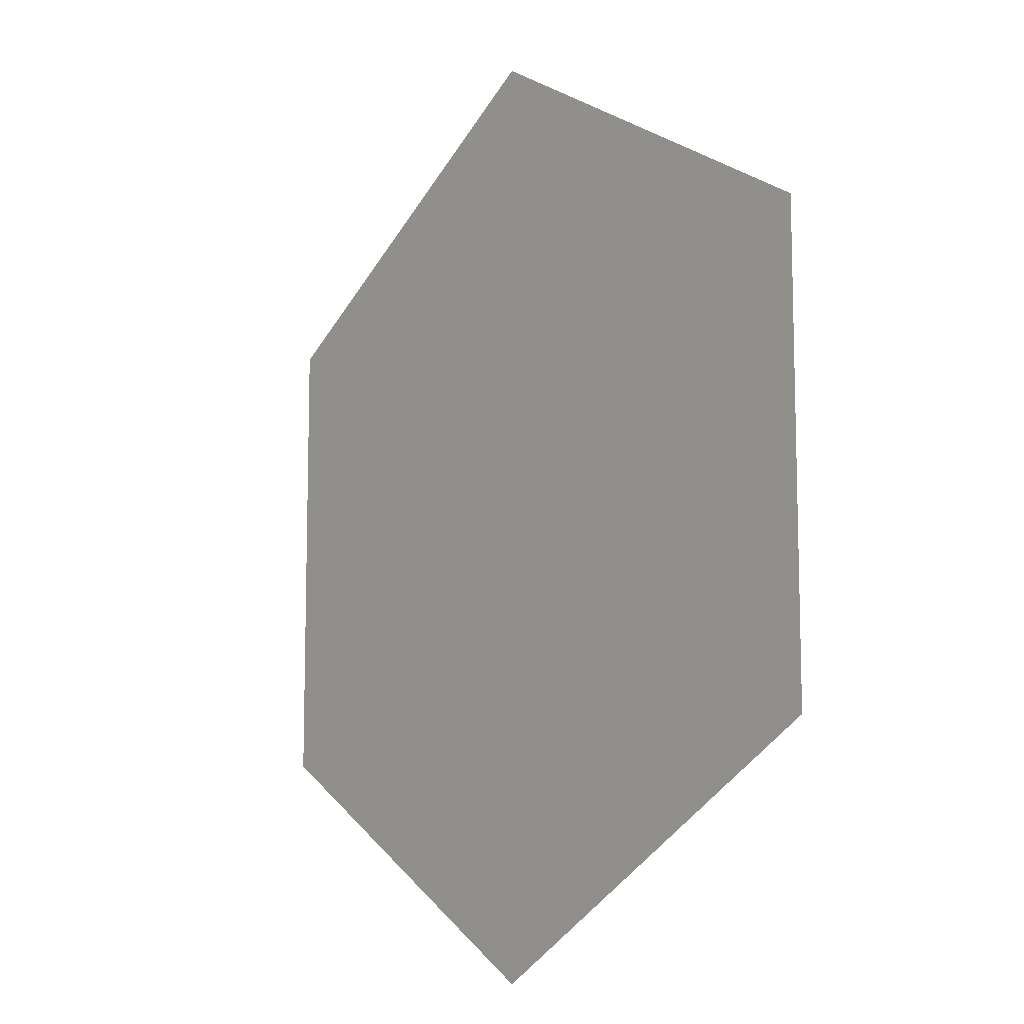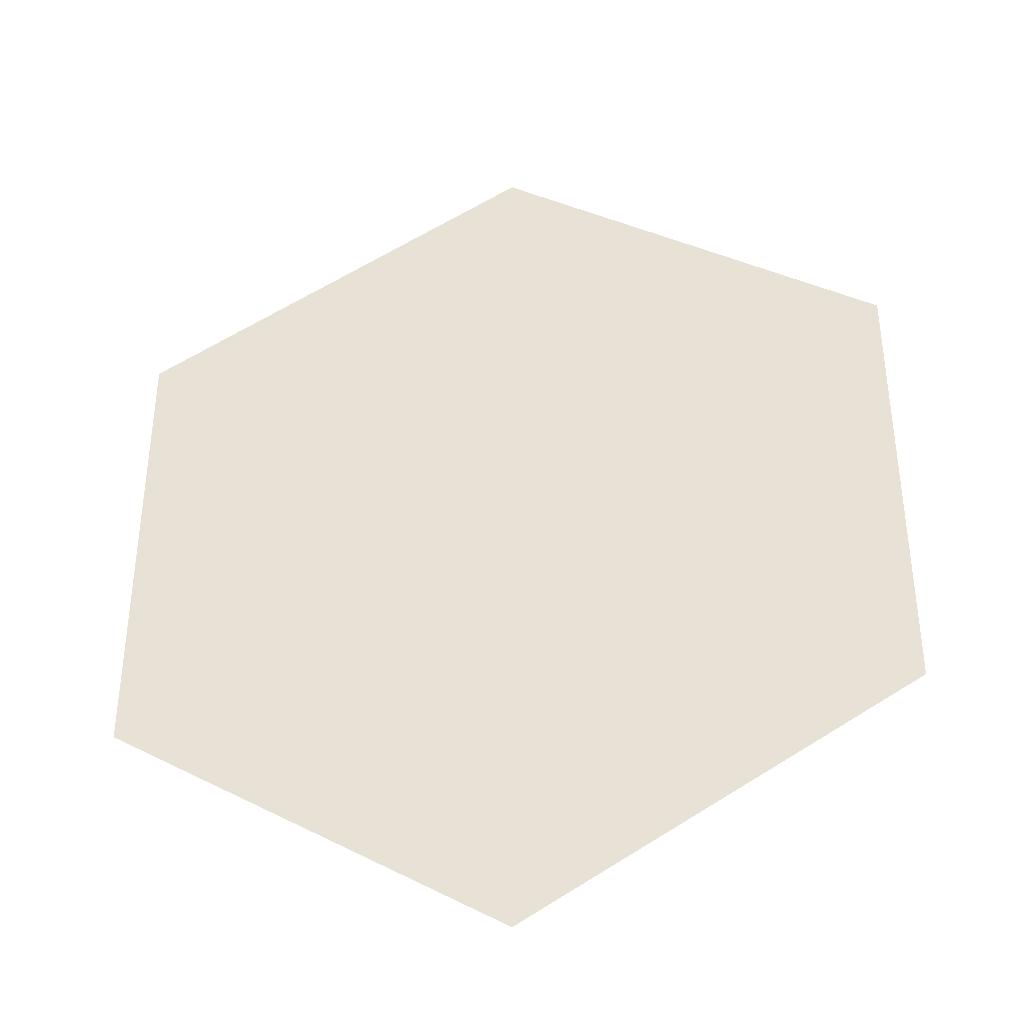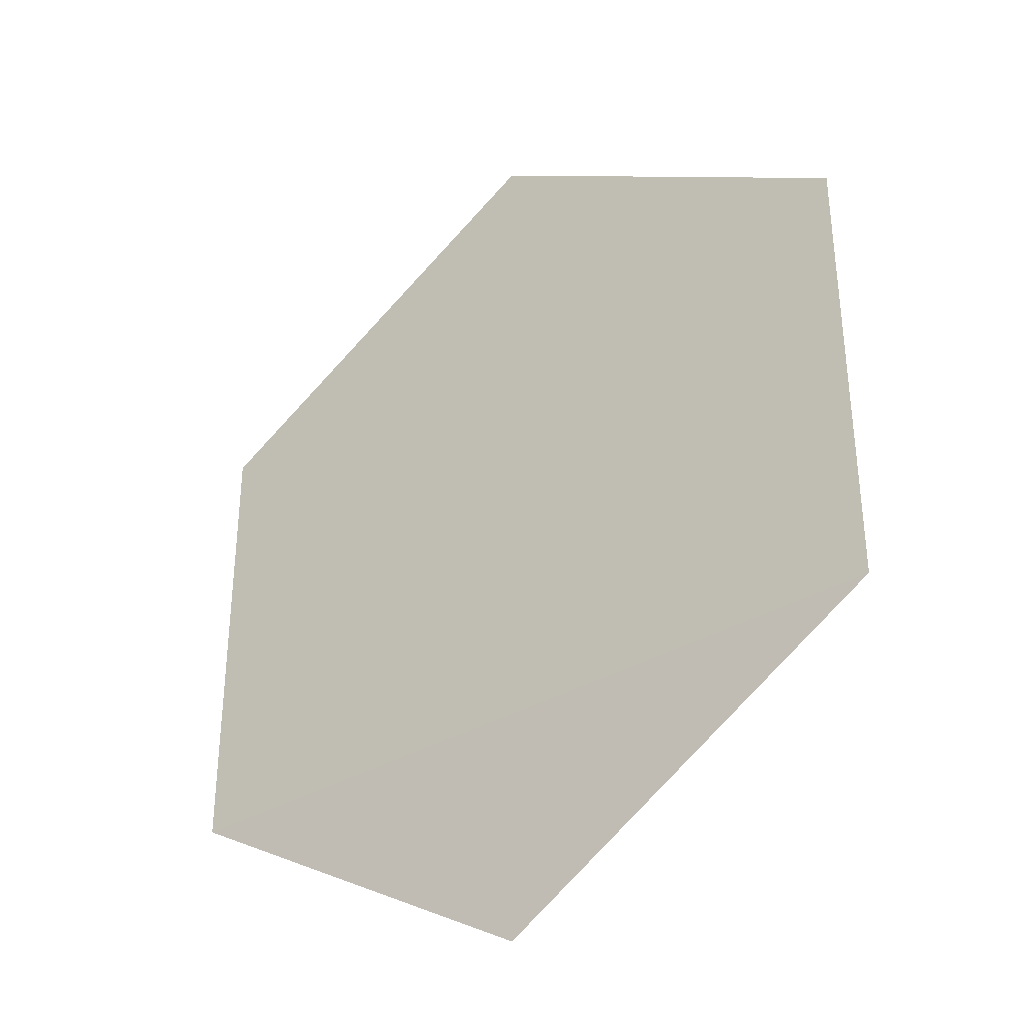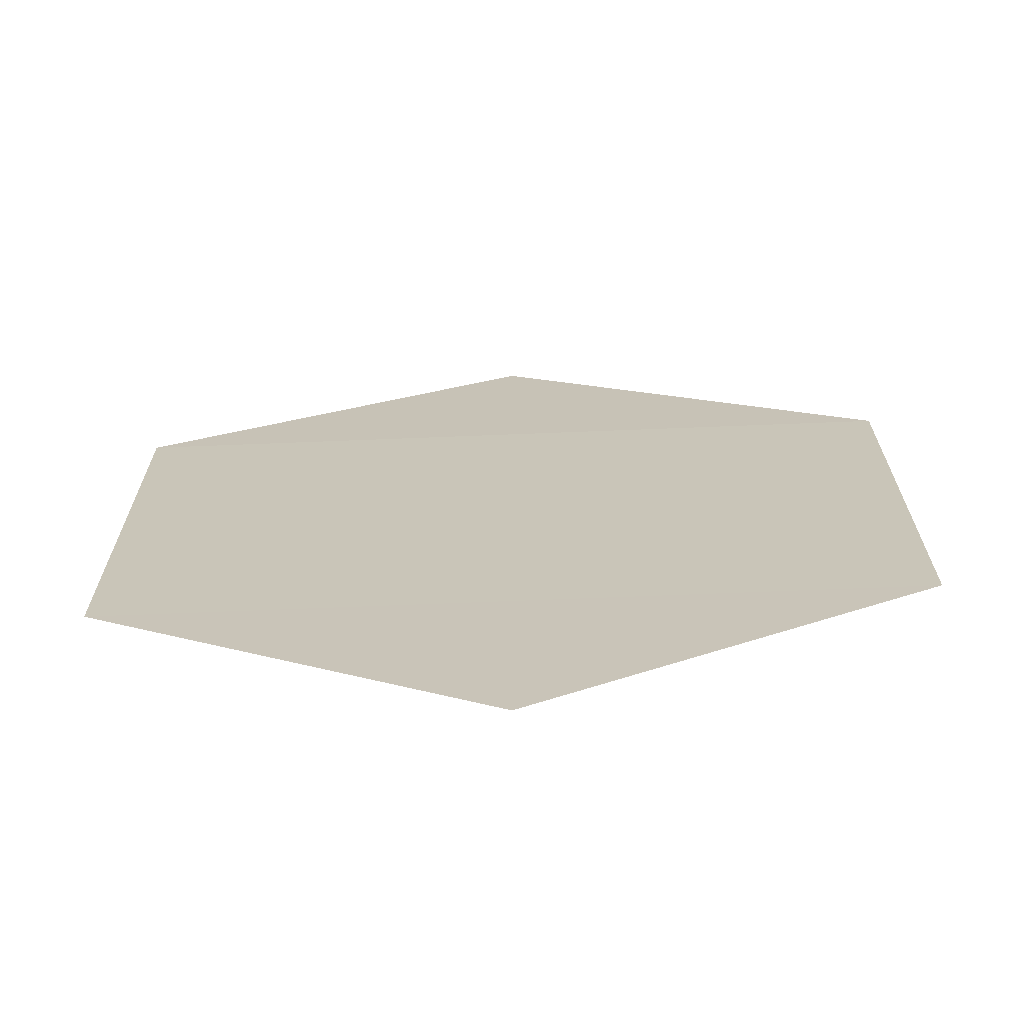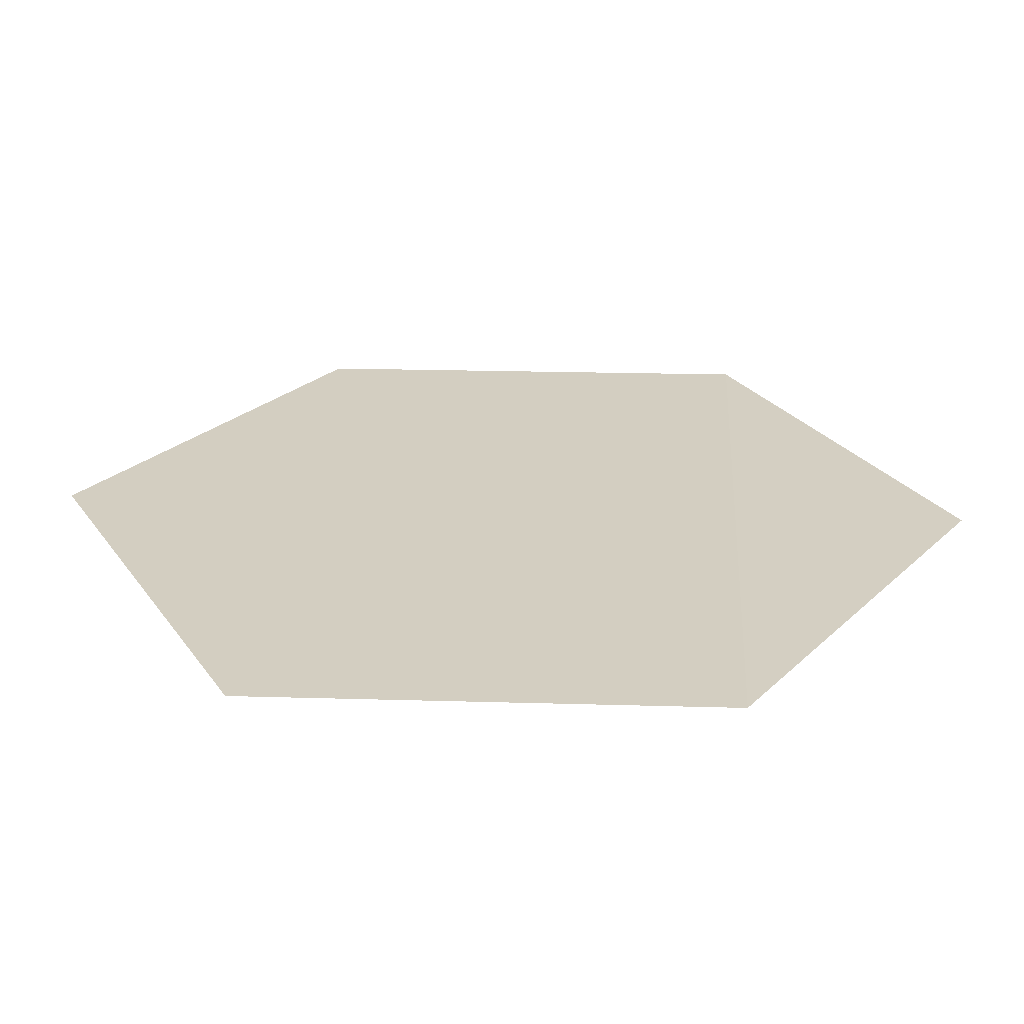
<metadata>
{"format":"obj","ext":"obj","renderer":"f3d","projection":"perspective","resolution":1024,"background":"white","views":[{"elev":-10.5,"azim":51.3,"up":"+Z"},{"elev":-38.1,"azim":-172.0,"up":"+Z"},{"elev":-35.7,"azim":-142.3,"up":"+Z"},{"elev":-69.5,"azim":-177.6,"up":"+Z"},{"elev":25.8,"azim":-86.5,"up":"+Y"}]}
</metadata>
<code>
o 5900
v 2244 1889 13.99
v 2244 1889 13.99
v 2244 1889 13.99
v 2244 1889 13.99
v 2244 1889 14.01
v 2244 1889 13.99
v 2244 1889 14.01
v 2244 1889 13.99
v 2244 1889 13.99
v 2244 1889 13.99
v 2244 1889 14.01
v 2244 1889 13.99
v 2244 1889 14.01
v 2244 1889 14.01
v 2244 1889 14.01
v 2244 1889 14.01
v 2244 1889 14.01
v 2244 1889 14.01
f 1 2 3
f 4 2 5
f 6 5 7
f 8 9 3
f 10 9 11
f 12 11 13
f 14 15 16
f 17 18 16

</code>
